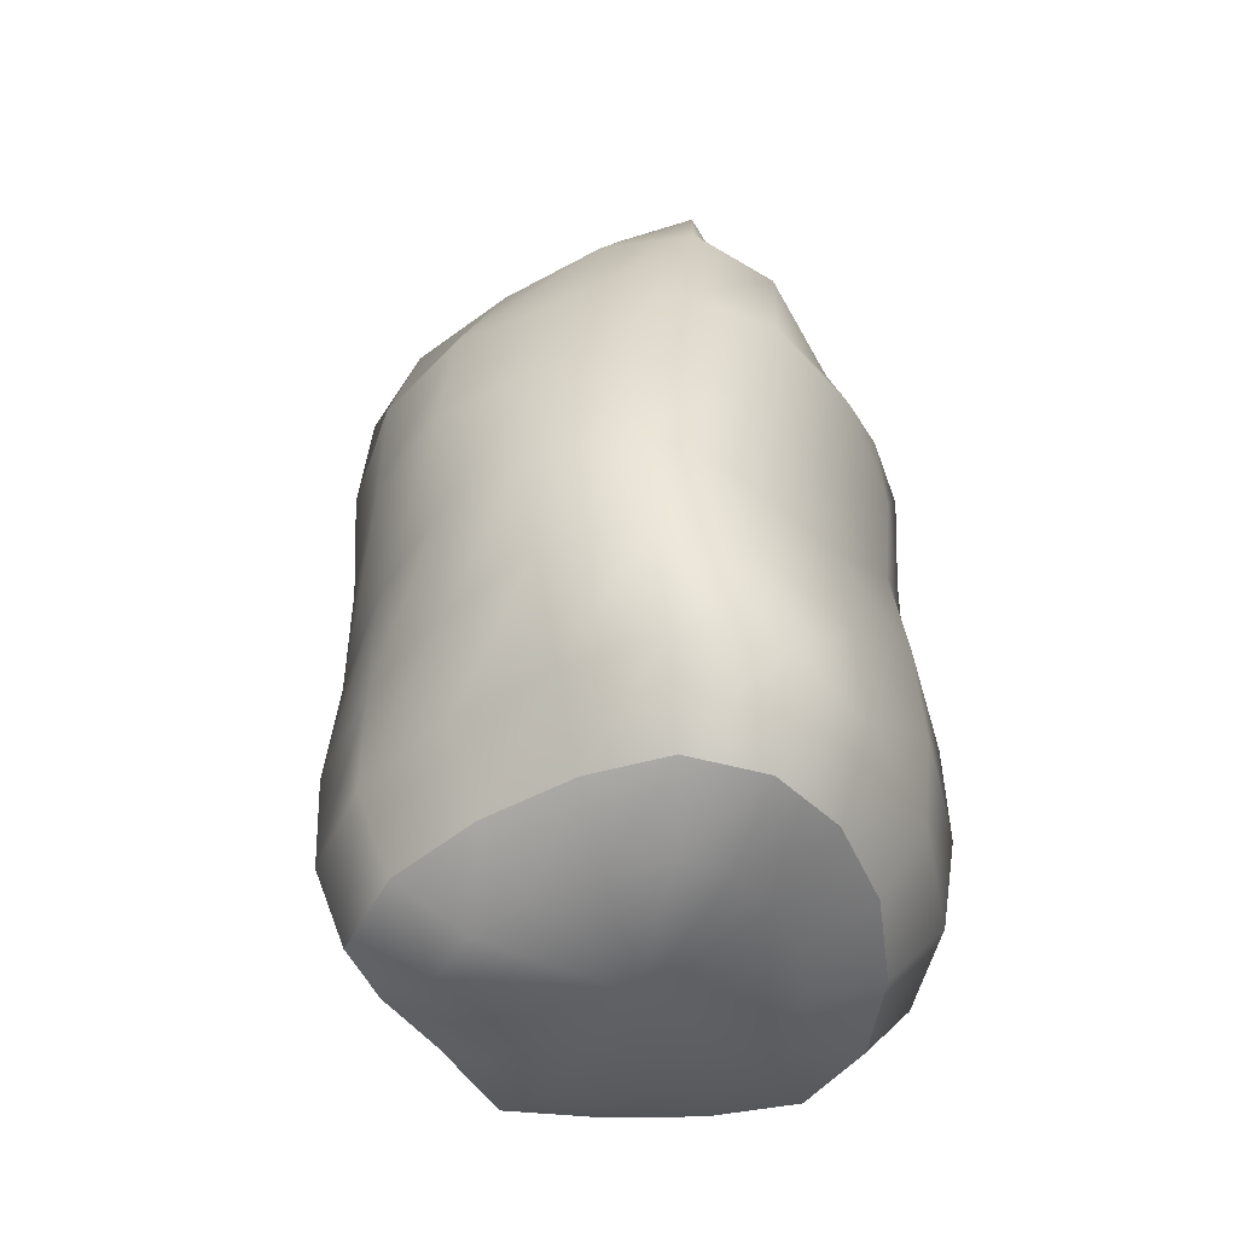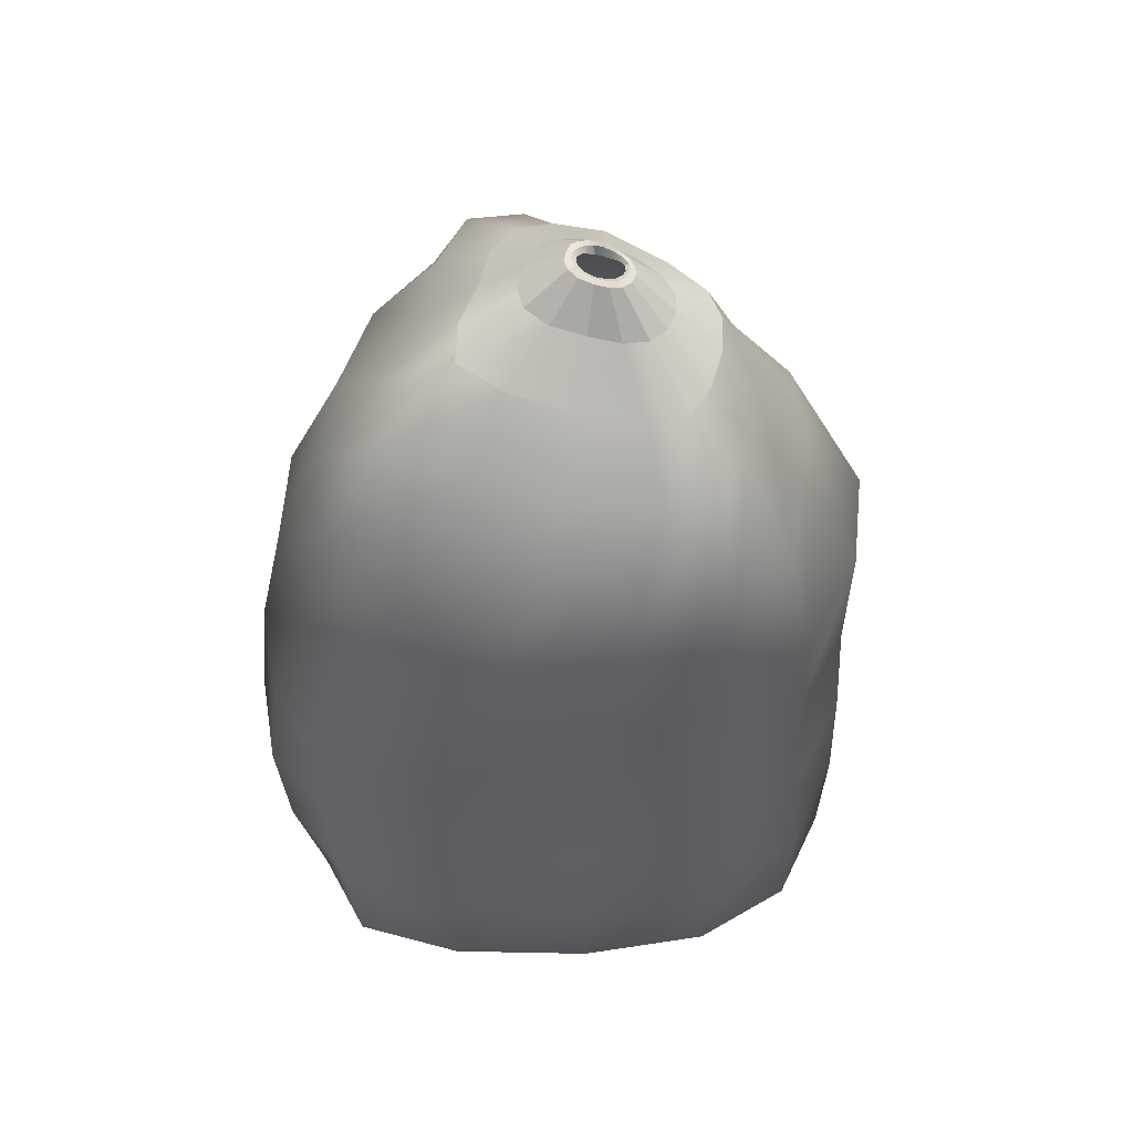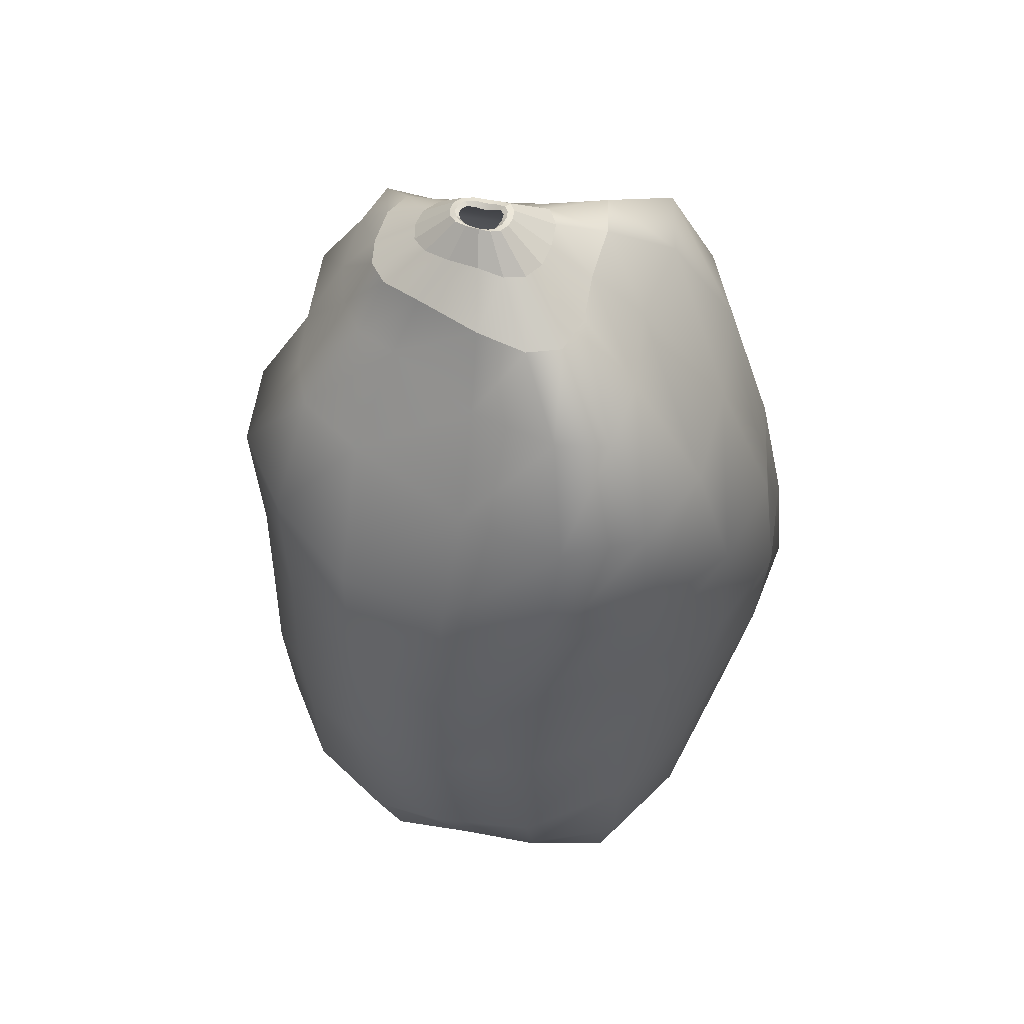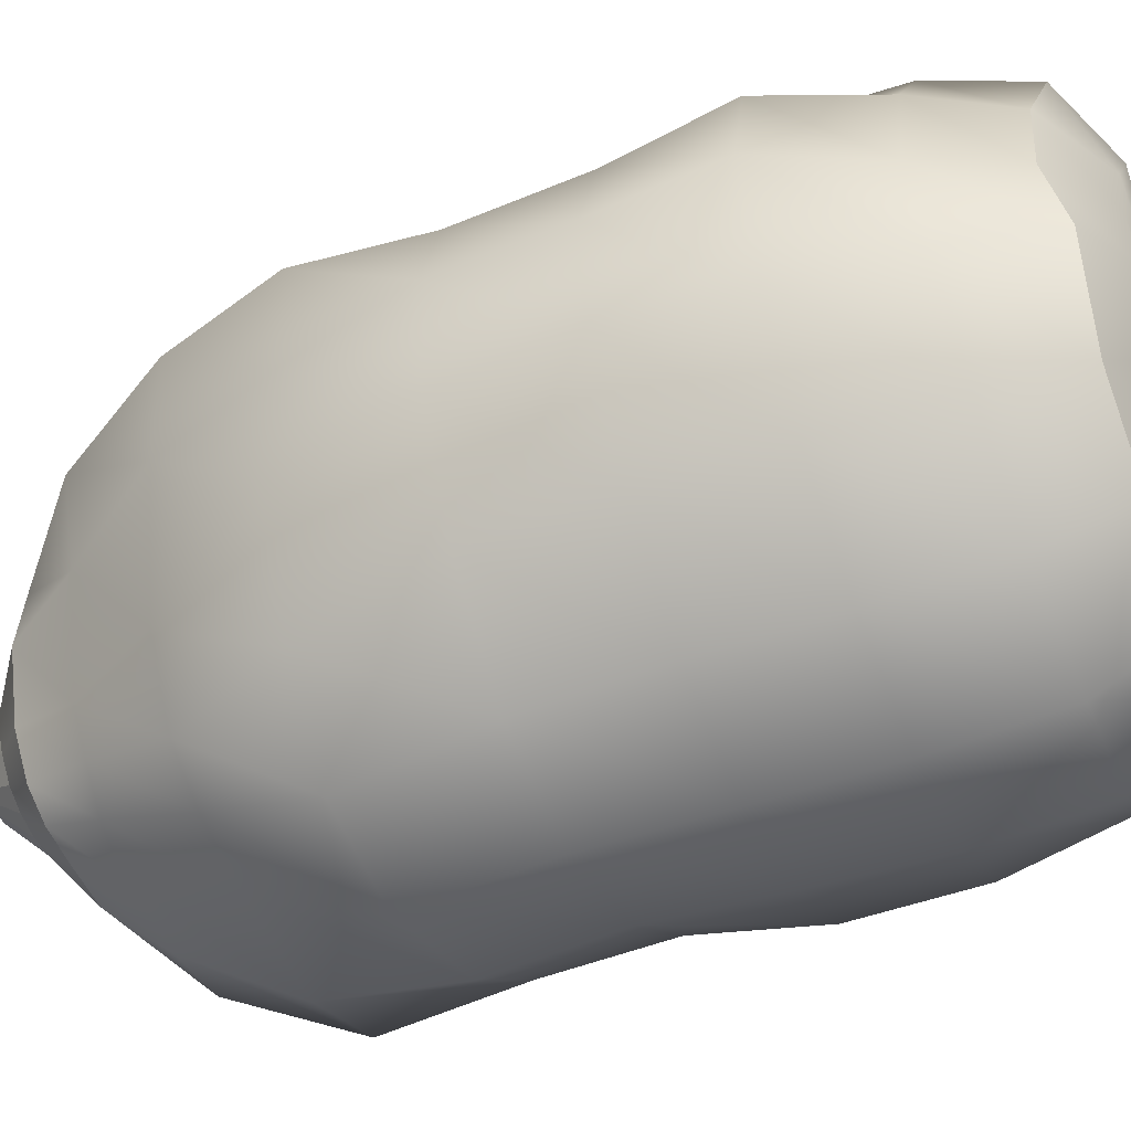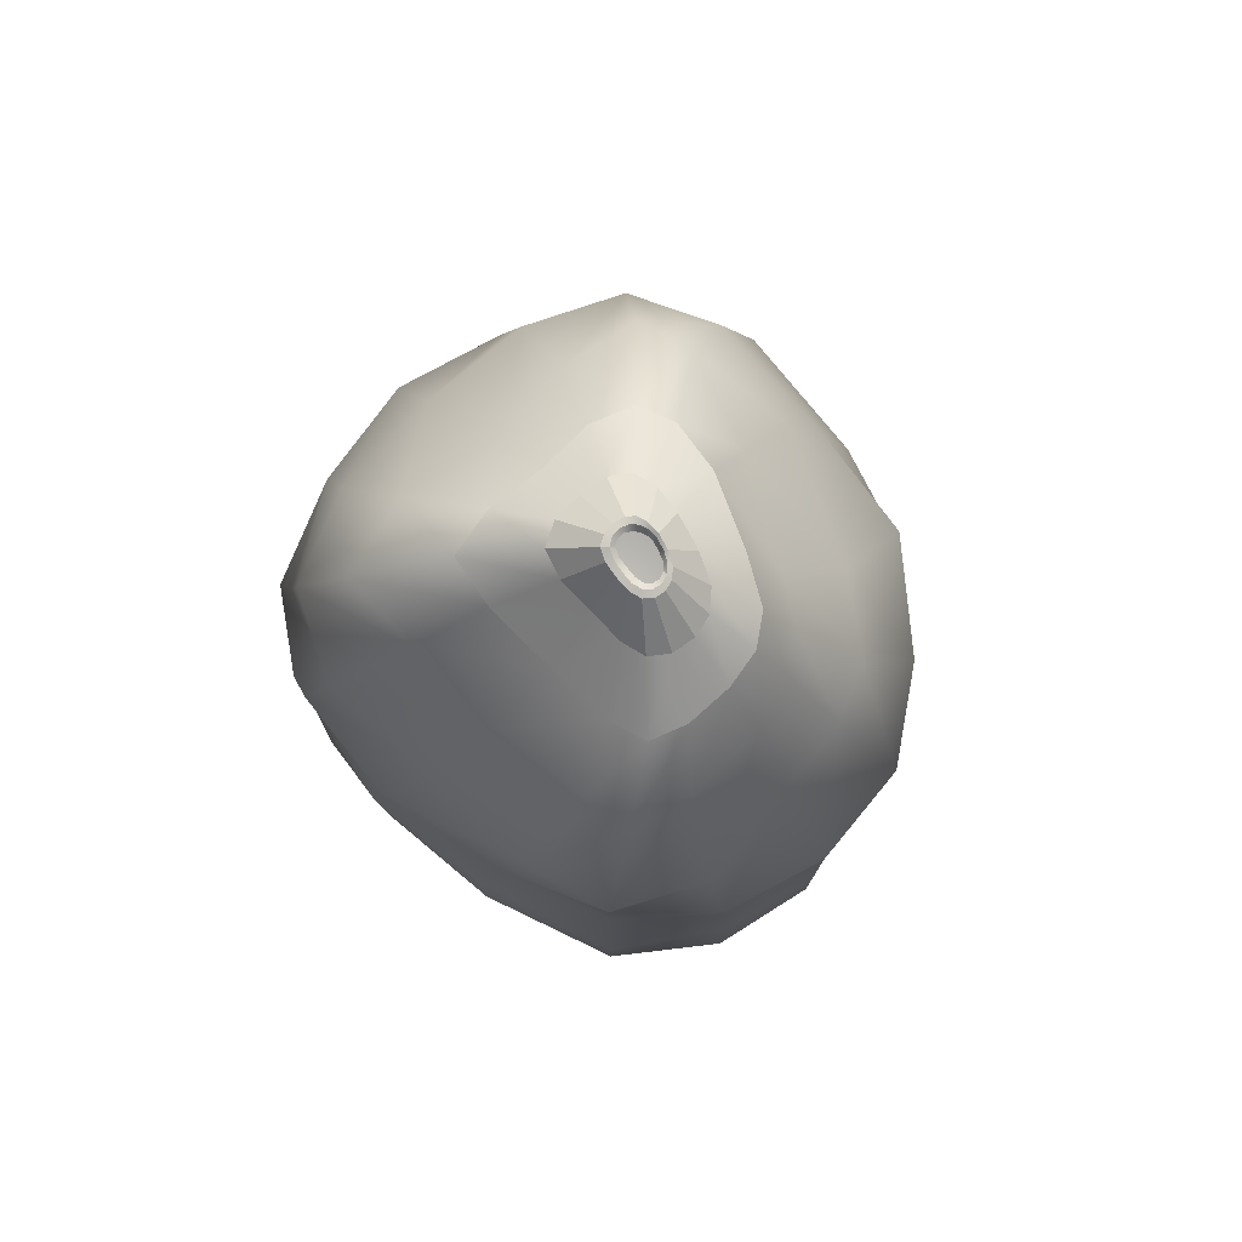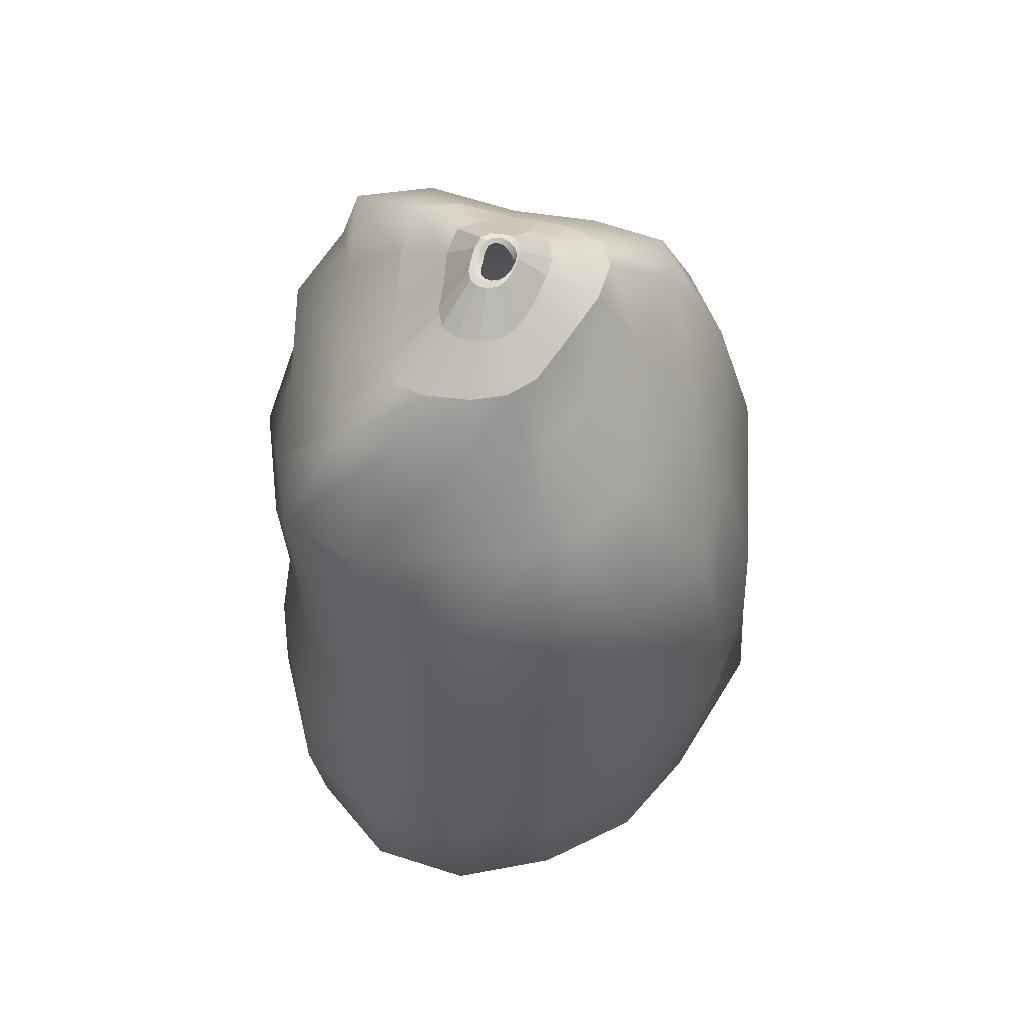
<metadata>
{"format":"obj","ext":"obj","renderer":"f3d","projection":"perspective","resolution":1024,"background":"white","views":[{"elev":-47.1,"azim":36.2,"up":"+Y"},{"elev":52.4,"azim":104.7,"up":"+Y"},{"elev":53.2,"azim":-75.4,"up":"+Y"},{"elev":-53.6,"azim":-68.6,"up":"+Z"},{"elev":79.8,"azim":138.1,"up":"+Y"},{"elev":54.5,"azim":-171.3,"up":"+Y"}]}
</metadata>
<code>
g default
v 11.79 3.977 -3.847
v 8.829 3.886 -9.333
v 5.048 3.341 -13.09
v 0.1848 3.003 -14.43
v -4.968 3.403 -12.8
v -9.613 3.449 -9.595
v -13.22 2.947 -5.311
v -13.24 3.858 0.0207
v -12.87 3.643 5.119
v -11.14 2.84 9.975
v -6.428 3.431 12.18
v -0.8371 4.19 12.33
v 4.846 4.354 11.76
v 9.816 3.801 10.7
v 12.87 3.409 7.192
v 13.27 3.743 2.052
v 5.293 51.72 -5.793
v 4.589 52.23 -7.947
v 2.58 52.53 -8.65
v -0.1053 52.65 -8.668
v -2.204 52.91 -8.207
v -3.769 53.19 -6.968
v -4.997 53.53 -4.398
v -6.546 53.48 -0.3888
v -6.904 52.97 2.715
v -6.002 52.85 4.731
v -3.594 53.11 5.491
v -0.4978 53.6 5.232
v 2.887 54.12 5.377
v 5.676 53.98 4.747
v 5.964 52.79 1.991
v 5.645 51.74 -2.157
v 13.65 27.7 -5.013
v 10.58 28.2 -12.03
v 5.875 28.81 -15.95
v -0.00252 29.44 -17.43
v -6.282 29.7 -15.91
v -12.05 29.62 -12.1
v -16.23 29.33 -6.794
v -17.83 29.09 -0.8582
v -16.37 28.81 5.309
v -11.81 28.36 11.37
v -5.879 28.27 16.44
v 0.1608 28.14 18.64
v 6.562 28.13 18
v 12.04 27.59 15.48
v 14.98 26.87 10.98
v 15.52 26.9 3.922
v 12.68 42.73 -7.317
v 13.07 42.84 -1.241
v 14.09 43.54 5.933
v 11.96 44.24 10.91
v 6.795 44.52 13.23
v 0.4215 44.15 13.91
v -6.134 43.45 13.79
v -11.52 43.23 11.54
v -14.09 43.33 6.77
v -13.01 43.63 0.2956
v -9.872 44.29 -7.438
v -7.143 44.25 -11.61
v -4.121 44.17 -13.08
v 0.04076 44.08 -13.78
v 6.12 43.5 -14.65
v 11.1 42.92 -12.27
v 14.96 14.35 -5.041
v 11.68 14.58 -12.98
v 6.099 14.65 -16.92
v -0.1487 14.74 -18
v -6.468 15.04 -16.09
v -11.93 15.17 -11.82
v -15.97 15.08 -6.531
v -18.55 14.95 -0.7582
v -17.51 14.71 5.757
v -12.81 14.33 11.35
v -6.518 14.22 14.9
v -0.006777 14.31 16.85
v 6.421 14.3 17.55
v 12.02 14.07 15.63
v 15.22 13.75 11.21
v 16.2 13.8 4.256
v 8.434 48.39 -7.612
v 9.311 48.46 -2.293
v 9.873 49.23 3.67
v 10.01 50.87 8.115
v 5.378 51.13 9.292
v -0.1064 50.69 8.516
v -5.193 49.89 9.194
v -9.671 49.3 8.686
v -10.66 49.56 5.452
v -9.172 49.25 -0.05167
v -6.301 49.87 -5.771
v -4.997 49.56 -8.368
v -2.987 49.66 -9.988
v -0.0929 49.68 -10.99
v 4.419 49.51 -11.07
v 7.905 49.13 -10.43
v 13.7 35.12 -6.083
v 10.68 35.17 -12.01
v 6.256 36.04 -16.04
v 0.2764 37.19 -17.61
v -5.722 37.53 -16.71
v -10.58 37.36 -12.96
v -14.91 37.05 -7.165
v -15.65 36.51 -0.3443
v -16.51 36.26 6.356
v -11.95 36.06 11.96
v -6.111 36.03 16.12
v 0.06769 36.04 17.6
v 6.441 36.29 16.24
v 11.97 36.18 12.9
v 15.33 35.74 7.914
v 15.72 35.54 1.141
v 14.74 21 -4.707
v 15.52 20.04 4.805
v 14.65 19.98 11.69
v 12.04 20.59 16.33
v 6.586 20.8 18.78
v 0.1938 20.7 18.03
v -5.756 20.79 15.54
v -12.11 20.97 11.12
v -16.78 21.55 5.17
v -18.14 21.85 -0.9715
v -16.93 22.03 -6.908
v -12.48 22.25 -12.11
v -6.487 22.21 -15.93
v -0.1287 21.94 -17.83
v 5.988 21.73 -16.51
v 11.6 21.5 -12.91
v 14.27 8.27 -4.957
v 10.99 8.148 -12.11
v 6.06 7.81 -16.53
v -0.1174 7.846 -17.65
v -6.281 8.169 -15.57
v -11.66 8.282 -11.66
v -14.99 8.457 -6.218
v -15.66 8.856 -0.3965
v -15.28 8.573 5.565
v -12.64 8.129 11.12
v -7.216 8.3 14.22
v -0.6465 8.669 15.15
v 5.751 8.699 14.71
v 11.73 8.18 13.9
v 15.8 7.706 10.04
v 16.06 7.906 3.366
v 7.877 1.528 -2.715
v 5.795 1.5 -6.108
v -0.07172 1 0.06939
v 3.176 1.26 -8.451
v -0.009949 1.269 -8.966
v -3.248 1.489 -7.906
v -6.503 1.367 -6.203
v -9.118 1.105 -3.422
v -9.451 1.192 0.3748
v -9.123 0.9876 4.067
v -7.623 0.6972 7.292
v -4.183 1.106 8.527
v -0.2901 1.378 8.853
v 3.773 1.483 8.343
v 7.118 1.183 7.114
v 8.55 1.458 4.387
v 8.653 1.628 1.026
v 2.585 54.57 -3.707
v 2.169 54.73 -5.12
v 1.144 54.76 -5.827
v -0.193 54.8 -5.993
v -1.415 54.89 -5.643
v -2.382 55.1 -4.698
v -3.03 55.39 -3.057
v -3.468 55.65 -1.085
v -3.622 55.44 0.5007
v -3.249 55.48 1.78
v -2.15 55.54 2.488
v -0.5756 55.62 2.669
v 1.105 55.76 2.549
v 2.384 55.64 1.842
v 2.772 55.09 0.3037
v 2.624 54.65 -1.74
v 0.9609 56.9 -2.528
v 0.7431 56.91 -3.199
v 0.278 56.92 -3.59
v -0.3371 56.88 -3.669
v -0.8956 56.9 -3.485
v -1.353 56.99 -3.042
v -1.684 57.14 -2.33
v -1.881 57.28 -1.469
v -1.87 57.25 -0.7449
v -1.673 57.28 -0.1742
v -1.231 57.34 0.1801
v -0.5992 57.32 0.2876
v 0.0695 57.35 0.2061
v 0.6146 57.32 -0.1363
v 0.8715 57.08 -0.8025
v 0.9575 56.93 -1.651
v 0.6214 57.01 -2.326
v 0.4508 57.03 -2.901
v 0.06944 57.02 -3.232
v -0.418 57 -3.31
v -0.8792 57.02 -3.161
v -1.263 57.04 -2.771
v -1.547 57.08 -2.177
v -1.702 57.14 -1.495
v -1.666 57.15 -0.9467
v -1.478 57.19 -0.5298
v -1.13 57.27 -0.2298
v -0.6577 57.38 -0.07751
v -0.145 57.39 -0.1349
v 0.2748 57.33 -0.4173
v 0.5038 57.14 -0.9328
v 0.5861 56.99 -1.606
v 0.2742 56.8 -2.191
v 0.1783 56.89 -2.703
v -0.1157 56.91 -2.994
v -0.5027 56.91 -3.058
v -0.8861 56.88 -2.901
v -1.201 56.81 -2.526
v -1.406 56.66 -1.969
v -1.537 56.62 -1.449
v -1.505 56.64 -1.116
v -1.353 56.76 -0.8178
v -1.07 56.98 -0.5202
v -0.6804 57.15 -0.348
v -0.2716 57.21 -0.3644
v 0.05665 57.15 -0.5804
v 0.2227 56.97 -1.002
v 0.2416 56.77 -1.566
g laundryBag3_geo
f 97 98 64 49
f 98 99 63 64
f 99 100 62 63
f 100 101 61 62
f 101 102 60 61
f 102 103 59 60
f 103 104 58 59
f 104 105 57 58
f 105 106 56 57
f 106 107 55 56
f 107 108 54 55
f 108 109 53 54
f 109 110 52 53
f 110 111 51 52
f 111 112 50 51
f 112 97 49 50
f 146 145 147
f 148 146 147
f 149 148 147
f 150 149 147
f 151 150 147
f 152 151 147
f 153 152 147
f 154 153 147
f 155 154 147
f 156 155 147
f 157 156 147
f 158 157 147
f 159 158 147
f 160 159 147
f 161 160 147
f 145 161 147
f 65 66 128 113
f 66 67 127 128
f 67 68 126 127
f 68 69 125 126
f 69 70 124 125
f 70 71 123 124
f 71 72 122 123
f 72 73 121 122
f 73 74 120 121
f 74 75 119 120
f 75 76 118 119
f 76 77 117 118
f 77 78 116 117
f 78 79 115 116
f 79 80 114 115
f 80 65 113 114
f 50 49 81 82
f 51 50 82 83
f 52 51 83 84
f 53 52 84 85
f 54 53 85 86
f 55 54 86 87
f 56 55 87 88
f 57 56 88 89
f 58 57 89 90
f 59 58 90 91
f 60 59 91 92
f 61 60 92 93
f 62 61 93 94
f 63 62 94 95
f 64 63 95 96
f 49 64 96 81
f 129 130 66 65
f 130 131 67 66
f 131 132 68 67
f 132 133 69 68
f 133 134 70 69
f 134 135 71 70
f 135 136 72 71
f 136 137 73 72
f 137 138 74 73
f 138 139 75 74
f 139 140 76 75
f 140 141 77 76
f 141 142 78 77
f 142 143 79 78
f 143 144 80 79
f 144 129 65 80
f 82 81 17 32
f 83 82 32 31
f 84 83 31 30
f 85 84 30 29
f 86 85 29 28
f 87 86 28 27
f 88 87 27 26
f 89 88 26 25
f 90 89 25 24
f 91 90 24 23
f 92 91 23 22
f 93 92 22 21
f 94 93 21 20
f 95 94 20 19
f 96 95 19 18
f 81 96 18 17
f 33 34 98 97
f 34 35 99 98
f 35 36 100 99
f 36 37 101 100
f 37 38 102 101
f 38 39 103 102
f 39 40 104 103
f 40 41 105 104
f 41 42 106 105
f 42 43 107 106
f 43 44 108 107
f 44 45 109 108
f 45 46 110 109
f 46 47 111 110
f 47 48 112 111
f 48 33 97 112
f 114 113 33 48
f 115 114 48 47
f 116 115 47 46
f 117 116 46 45
f 118 117 45 44
f 119 118 44 43
f 120 119 43 42
f 121 120 42 41
f 122 121 41 40
f 123 122 40 39
f 124 123 39 38
f 125 124 38 37
f 126 125 37 36
f 127 126 36 35
f 128 127 35 34
f 113 128 34 33
f 1 2 130 129
f 2 3 131 130
f 3 4 132 131
f 4 5 133 132
f 5 6 134 133
f 6 7 135 134
f 7 8 136 135
f 8 9 137 136
f 9 10 138 137
f 10 11 139 138
f 11 12 140 139
f 12 13 141 140
f 13 14 142 141
f 14 15 143 142
f 15 16 144 143
f 16 1 129 144
f 2 1 145 146
f 3 2 146 148
f 4 3 148 149
f 5 4 149 150
f 6 5 150 151
f 7 6 151 152
f 8 7 152 153
f 9 8 153 154
f 10 9 154 155
f 11 10 155 156
f 12 11 156 157
f 13 12 157 158
f 14 13 158 159
f 15 14 159 160
f 16 15 160 161
f 1 16 161 145
f 17 18 163 162
f 18 19 164 163
f 19 20 165 164
f 20 21 166 165
f 21 22 167 166
f 22 23 168 167
f 23 24 169 168
f 24 25 170 169
f 25 26 171 170
f 26 27 172 171
f 27 28 173 172
f 28 29 174 173
f 29 30 175 174
f 30 31 176 175
f 31 32 177 176
f 32 17 162 177
f 162 163 179 178
f 163 164 180 179
f 164 165 181 180
f 165 166 182 181
f 166 167 183 182
f 167 168 184 183
f 168 169 185 184
f 169 170 186 185
f 170 171 187 186
f 171 172 188 187
f 172 173 189 188
f 173 174 190 189
f 174 175 191 190
f 175 176 192 191
f 176 177 193 192
f 177 162 178 193
f 178 179 195 194
f 179 180 196 195
f 180 181 197 196
f 181 182 198 197
f 182 183 199 198
f 183 184 200 199
f 184 185 201 200
f 185 186 202 201
f 186 187 203 202
f 187 188 204 203
f 188 189 205 204
f 189 190 206 205
f 190 191 207 206
f 191 192 208 207
f 192 193 209 208
f 193 178 194 209
f 194 195 211 210
f 195 196 212 211
f 196 197 213 212
f 197 198 214 213
f 198 199 215 214
f 199 200 216 215
f 200 201 217 216
f 201 202 218 217
f 202 203 219 218
f 203 204 220 219
f 204 205 221 220
f 205 206 222 221
f 206 207 223 222
f 207 208 224 223
f 208 209 225 224
f 209 194 210 225

</code>
